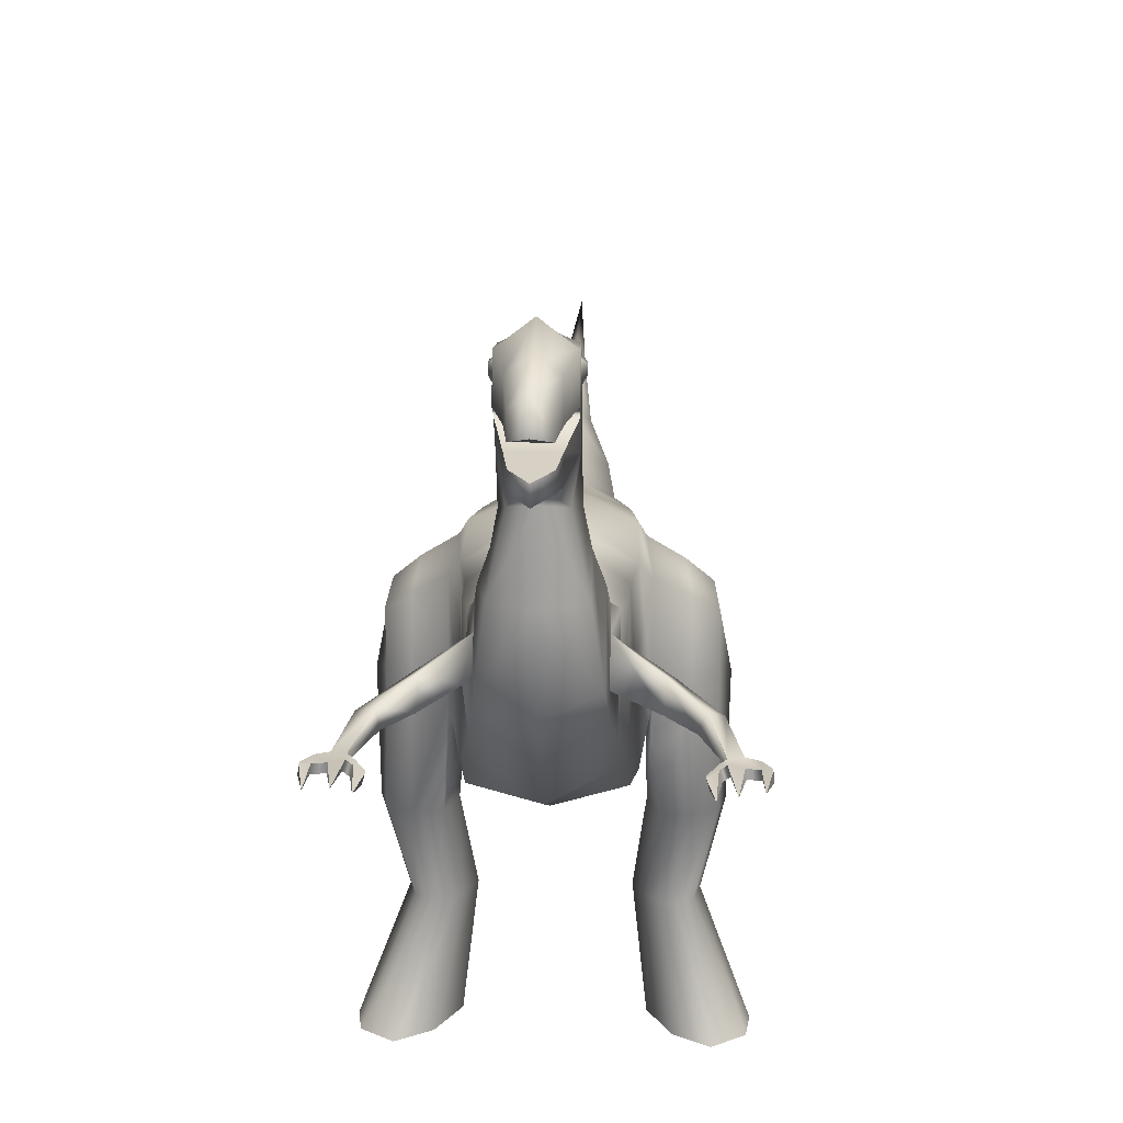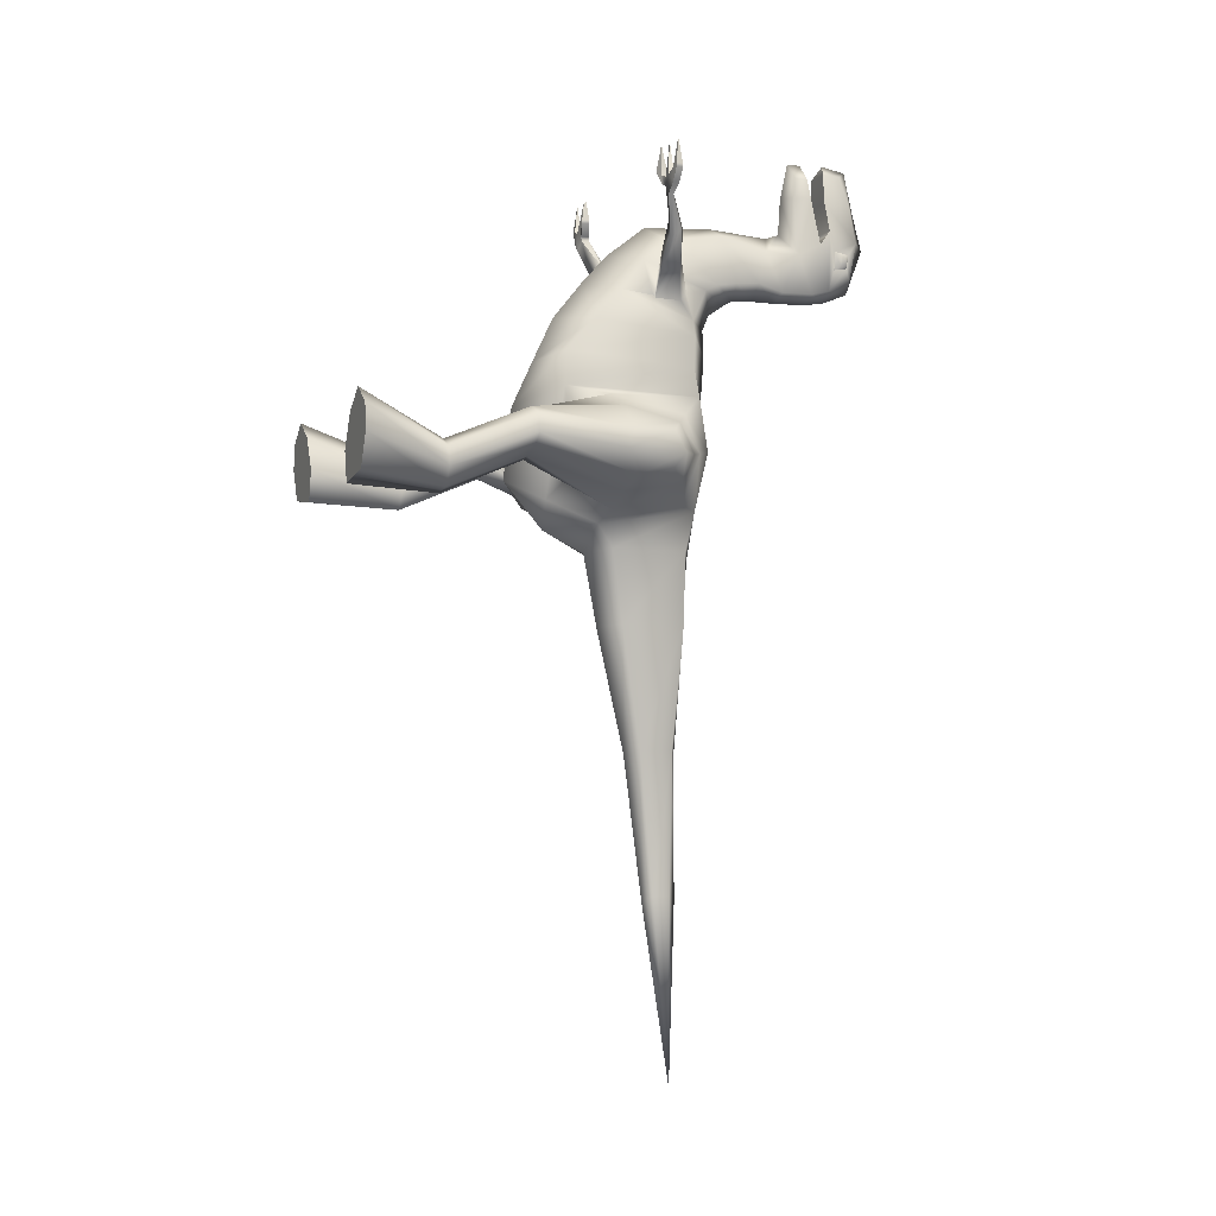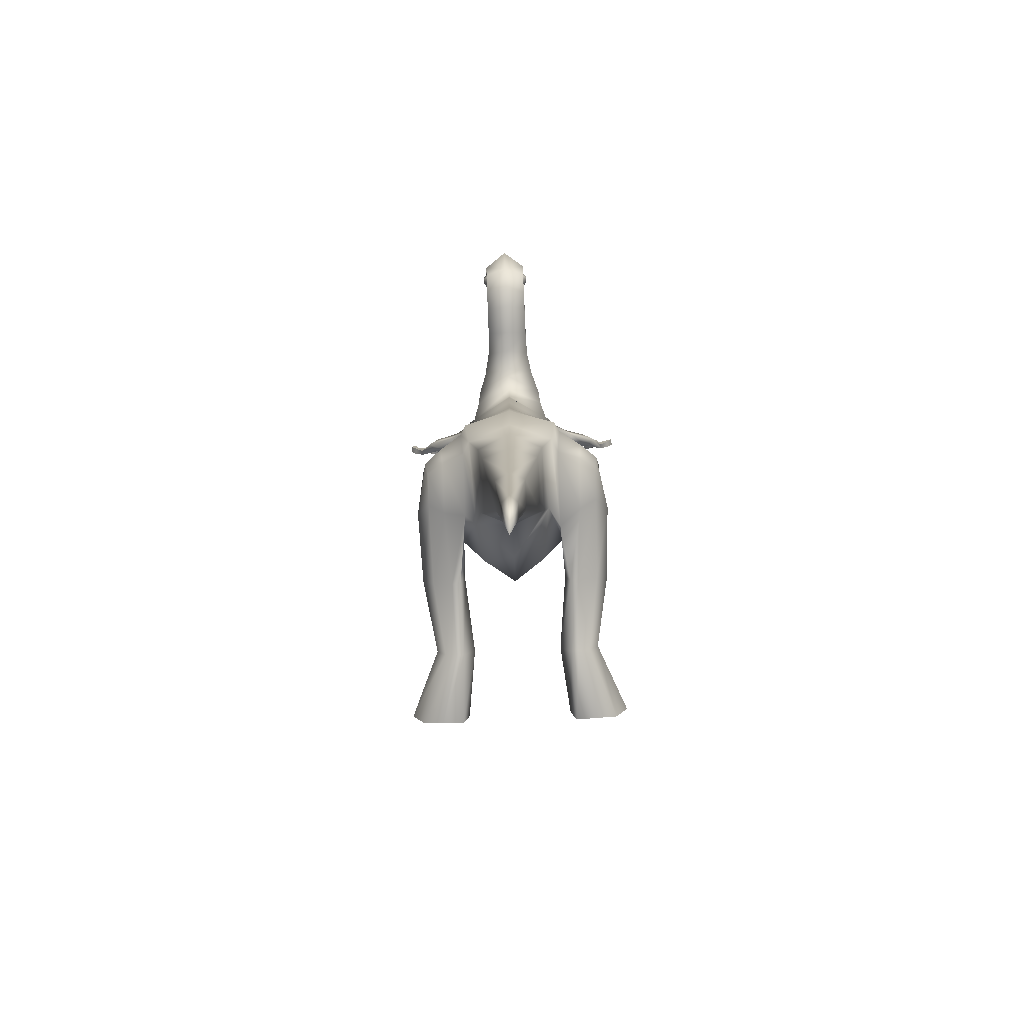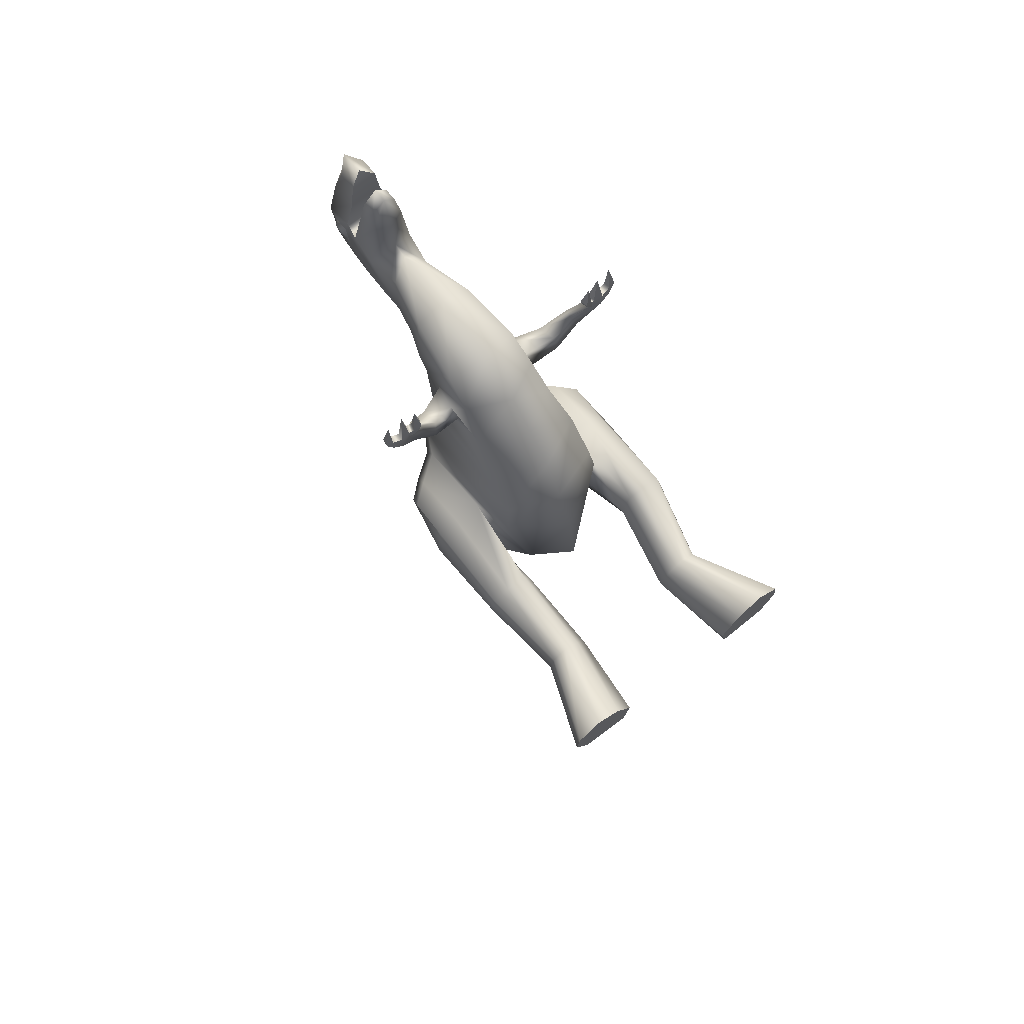
<metadata>
{"format":"obj","ext":"obj","renderer":"f3d","projection":"perspective","resolution":1024,"background":"white","views":[{"elev":19.9,"azim":2.1,"up":"+Y"},{"elev":-4.8,"azim":68.5,"up":"+Z"},{"elev":-79.7,"azim":-177.9,"up":"+Z"},{"elev":71.2,"azim":-38.0,"up":"+Z"}]}
</metadata>
<code>
g default
v -0.1629 -0.01277 0.5513
v 0.1629 -0.01277 0.5513
v -0.1675 0.2572 0.4576
v 0.1675 0.2572 0.4576
v -0.1856 0.252 0.2879
v 0.1856 0.252 0.2879
v -0.188 -0.2244 0.3196
v 0.188 -0.2244 0.3196
v -0.2039 0.2637 0.1812
v 0.2039 0.2637 0.1812
v 0.2066 -0.2393 0.1917
v -0.2066 -0.2393 0.1917
v -0.1785 0.2543 -0.2204
v 0.1785 0.2543 -0.2204
v 0.1585 -0.09902 -0.2744
v -0.1585 -0.03434 -0.2957
v -0.1366 0.2379 -0.3545
v 0.1366 0.2379 -0.3545
v 0.1366 -0.03531 -0.3545
v -0.1366 -0.03531 -0.3545
v -0.1154 0.2393 -0.6142
v 0.1154 0.2393 -0.6142
v 0.1154 0.008478 -0.6142
v -0.1154 0.008478 -0.6142
v -0.1484 0.07584 0.6648
v 0.1484 0.07584 0.6648
v 0.1465 0.3155 0.5775
v -0.1465 0.3155 0.5775
v -0.1399 0.1768 0.7464
v 0.1399 0.1768 0.7464
v 0.1381 0.3672 0.6027
v -0.1381 0.3672 0.6027
v -0.11 0.3948 0.7884
v 0.11 0.3948 0.7884
v 0.1086 0.4546 0.622
v -0.1086 0.4546 0.622
v -0.06823 0.5906 0.7537
v 0.06823 0.5906 0.7537
v 0.09077 0.5483 0.6349
v -0.09077 0.5483 0.6349
v -0.08737 0.7119 0.7554
v 0.08737 0.7119 0.7554
v 0.08622 0.6477 0.6096
v -0.08622 0.6477 0.6096
v -0.0884 0.7999 0.7985
v 0.0884 0.7999 0.7985
v 0.08622 0.7642 0.6128
v -0.08622 0.7642 0.6128
v -0.0884 0.9458 0.8163
v 0.0884 0.9458 0.8163
v 0.08622 0.9183 0.6721
v -0.08622 0.9183 0.6721
v -0.06041 0.7073 0.9688
v 0.06041 0.7073 0.9688
v 0.06041 0.779 0.9682
v -0.06041 0.779 0.9682
v 0.06041 0.9338 0.9577
v -0.06041 0.9338 0.9577
v -0.04751 0.72 1.05
v 0.04751 0.72 1.05
v 0.04751 0.7689 1.05
v -0.04751 0.7689 1.05
v 0.04751 0.9004 1.07
v -0.04751 0.9004 1.07
v -0.06013 0.2171 -1.048
v 0.06013 0.2171 -1.048
v 0.06013 0.09683 -1.048
v -0.06013 0.09683 -1.048
v -0.03074 0.2175 -1.557
v 0.03074 0.2175 -1.557
v 0.03074 0.156 -1.557
v -0.03074 0.156 -1.557
v 0 0.2271 -2.221
v 0.2359 0.1954 0.1092
v 0.2359 -0.0849 0.1645
v 0.2068 -0.06746 -0.229
v 0.2068 0.1953 -0.2041
v -0.2359 0.1954 0.1092
v -0.2359 -0.0849 0.1645
v -0.2068 0.1953 -0.2041
v -0.2068 -0.1321 -0.2078
v 0.3255 0.1361 0.06688
v 0.3255 -0.06671 0.1143
v 0.2988 -0.06247 -0.1775
v 0.2988 0.1557 -0.1462
v -0.3255 0.1361 0.06688
v -0.3255 -0.06671 0.1143
v -0.2988 0.1557 -0.1462
v -0.2988 -0.06247 -0.1775
v 0.3918 0.09127 0.02684
v 0.3918 -0.05518 0.02684
v 0.3671 -0.03336 -0.1315
v 0.3671 0.09827 -0.09846
v -0.3918 0.09127 0.02684
v -0.3918 -0.05518 0.02684
v -0.3671 0.09827 -0.09846
v -0.3671 -0.03336 -0.1315
v -0.1968 0.2979 -0.01127
v -0.2188 0.2585 -0.02277
v -0.3099 0.1974 -0.04114
v -0.3774 0.1404 -0.0465
v -0.4214 -0.0858 -0.04723
v -0.2188 -0.2092 -0.1086
v -0.127 -0.2802 -0.1967
v 0.127 -0.2802 -0.1967
v 0.2188 -0.2092 -0.1086
v 0.4214 -0.0858 -0.04723
v 0.3774 0.1404 -0.0465
v 0.3099 0.1974 -0.04114
v 0.2188 0.2585 -0.02277
v 0.1968 0.2979 -0.01127
v -0.000147 0.126 -1.581
v -0.000287 0.05818 -1.064
v -0.00055 -0.04303 -0.6236
v -0.000651 -0.09319 -0.3598
v -0.000851 -0.2457 -0.2878
v -0.000938 -0.3904 -0.1205
v -0.001062 -0.3605 0.1394
v -0.000907 -0.2858 0.302
v -0.000814 -0.1011 0.5995
v -0.000716 -0.008067 0.7037
v -0.000675 0.1383 0.8194
v -0.000531 0.3927 0.84
v -0.000422 0.619 0.8249
v -0.000422 0.6708 0.8439
v -0.000288 0.68 0.9737
v -0.000227 0.7103 1.112
v -0.000227 0.7612 1.113
v -0.000227 0.9438 1.103
v -0.000288 0.9766 0.9553
v -0.000422 1.013 0.8121
v -0.000422 0.9478 0.6426
v -0.000422 0.7723 0.5905
v -0.000422 0.6514 0.5863
v -0.000329 0.5663 0.5863
v -0.000531 0.4838 0.581
v -0.000675 0.4469 0.5604
v -0.000672 0.3899 0.5216
v -0.000819 0.3659 0.4646
v -0.000907 0.3619 0.2506
v -0.001062 0.351 0.1394
v -0.000938 0.3573 -0.01115
v -0.000851 0.3224 -0.2228
v -0.000651 0.3025 -0.3598
v -0.00055 0.2792 -0.6236
v -0.000287 0.2486 -1.064
v -0.000147 0.2491 -1.581
v -0.04751 0.8326 1.074
v -0.06041 0.8331 0.9636
v -0.0884 0.8382 0.8555
v -0.08622 0.8344 0.63
v -0.000422 0.851 0.6032
v 0.08622 0.8344 0.63
v 0.0884 0.8382 0.8555
v 0.06041 0.8331 0.9636
v 0.04751 0.8326 1.074
v -0.000227 0.8536 1.119
v 0.1856 0.2562 0.3992
v -0.000907 0.3708 0.3641
v -0.1856 0.2562 0.3992
v -0.188 -0.1152 0.4381
v -0.000907 -0.2089 0.4645
v 0.188 -0.1152 0.4381
v 0.2561 -0.4026 0.08594
v 0.2243 -0.4026 -0.007341
v 0.3341 -0.4026 0.08641
v 0.4128 -0.4026 -0.0132
v 0.3955 -0.4026 0.05531
v 0.2448 -0.4026 -0.08352
v 0.2819 -0.4026 -0.07659
v 0.3654 -0.4026 -0.05133
v -0.2561 -0.4026 0.08594
v -0.2243 -0.4026 -0.007341
v -0.3341 -0.4026 0.08641
v -0.3955 -0.4026 0.05531
v -0.4128 -0.4026 -0.0132
v -0.2819 -0.4026 -0.07659
v -0.3654 -0.4026 -0.05133
v -0.2448 -0.4026 -0.08352
v 0.2259 -0.6954 -0.07889
v 0.1902 -0.6954 -0.1477
v 0.2866 -0.6954 -0.03372
v 0.357 -0.6954 -0.1335
v 0.3404 -0.6954 -0.06443
v 0.2363 -0.6954 -0.2099
v 0.2698 -0.6954 -0.2032
v 0.3185 -0.6954 -0.1979
v -0.2259 -0.6954 -0.07889
v -0.1902 -0.6954 -0.1477
v -0.2866 -0.6954 -0.03372
v -0.3404 -0.6954 -0.06443
v -0.357 -0.6954 -0.1335
v -0.2698 -0.6954 -0.2032
v -0.3185 -0.6954 -0.1979
v -0.2363 -0.6954 -0.2099
v 0.2913 -1.013 0.03905
v 0.228 -1.013 -0.08452
v 0.4068 -1.013 -0.08452
v 0.3857 -1.013 0.1017
v 0.4836 -1.013 -0.0552
v 0.4727 -1.013 0.03828
v 0.2528 -1.013 -0.1954
v 0.3444 -1.013 -0.1822
v 0.4294 -1.013 -0.1707
v -0.2913 -1.013 0.03905
v -0.228 -1.013 -0.08452
v -0.3857 -1.013 0.1017
v -0.4068 -1.013 -0.08452
v -0.4727 -1.013 0.03828
v -0.4836 -1.013 -0.0552
v -0.3444 -1.013 -0.1822
v -0.4294 -1.013 -0.1707
v -0.2528 -1.013 -0.1954
v 0.153 0.1149 0.5215
v 0.1675 0.2098 0.5269
v 0.1465 0.2394 0.5599
v 0.1249 0.1356 0.6097
v -0.153 0.1149 0.5215
v -0.1675 0.2098 0.5269
v -0.1719 0.1356 0.6097
v -0.1465 0.2394 0.5599
v 0.2766 0.08636 0.6003
v 0.2887 0.1551 0.6059
v 0.2637 0.1721 0.6369
v 0.2652 0.09809 0.6808
v -0.2766 0.08636 0.6003
v -0.2887 0.1551 0.6059
v -0.2652 0.09809 0.6808
v -0.2637 0.1721 0.6369
v 0.3617 0.08361 0.6971
v 0.3936 0.1148 0.7146
v 0.3557 0.1344 0.7375
v 0.336 0.09302 0.7666
v -0.3617 0.08361 0.6971
v -0.3936 0.1148 0.7146
v -0.336 0.09302 0.7666
v -0.3472 0.1344 0.7375
v 0.4368 0.05008 0.8265
v 0.4337 0.06871 0.8265
v 0.3964 0.07893 0.86
v 0.4036 0.05219 0.86
v -0.4368 0.05008 0.8265
v -0.4337 0.06871 0.8265
v -0.4036 0.05219 0.86
v -0.3964 0.07893 0.86
v 0.4368 0.04711 0.891
v 0.4337 0.07168 0.891
v 0.3964 0.07893 0.891
v 0.4036 0.05219 0.891
v -0.4368 0.04711 0.891
v -0.4337 0.07168 0.891
v -0.4036 0.05219 0.891
v -0.3964 0.07893 0.891
v 0.47 0.05132 0.86
v 0.4669 0.07589 0.86
v 0.4669 0.07589 0.908
v 0.47 0.05132 0.908
v -0.47 0.05132 0.86
v -0.4669 0.07589 0.86
v -0.47 0.05132 0.908
v -0.4669 0.07589 0.908
v 0.3865 0.04476 0.8713
v 0.3791 0.0715 0.8713
v 0.3865 0.04476 0.9023
v 0.3791 0.0715 0.9023
v -0.3865 0.04476 0.8713
v -0.3791 0.0715 0.8713
v -0.3791 0.0715 0.9023
v -0.3865 0.04476 0.9023
v 0.4938 0.05434 0.906
v 0.4907 0.07891 0.906
v 0.4907 0.07891 0.9188
v 0.4938 0.05434 0.9188
v -0.4938 0.05434 0.906
v -0.4907 0.07891 0.906
v -0.4938 0.05434 0.9188
v -0.4907 0.07891 0.9188
v 0.3598 0.03774 0.9154
v 0.3523 0.06449 0.9154
v 0.3598 0.03774 0.9282
v 0.3523 0.06449 0.9282
v -0.3598 0.03774 0.9154
v -0.3523 0.06449 0.9154
v -0.3523 0.06449 0.9282
v -0.3598 0.03774 0.9282
v 0.4182 0.06067 1.013
v -0.4164 0.06736 1.013
v 0.4739 0.06894 1.013
v -0.4746 0.0628 1.013
v 0.3729 0.04953 1.013
v -0.3711 0.05621 1.013
v -0.0884 0.8586 0.7787
v -0.08622 0.8563 0.7101
v -0.0884 0.9136 0.7707
v -0.08622 0.9072 0.7199
v 0.08622 0.8563 0.7101
v 0.0884 0.8586 0.7787
v 0.08622 0.9072 0.7199
v 0.0884 0.9136 0.7707
v -0.1013 0.877 0.7661
v -0.09915 0.8761 0.7265
v -0.1013 0.9023 0.7639
v -0.09915 0.8994 0.7298
v 0.09915 0.8761 0.7265
v 0.1013 0.877 0.7661
v 0.09915 0.8994 0.7298
v 0.1013 0.9023 0.7639
g pCube3
f 49 131 132 52
f 3 139 159 160
f 161 162 120 1
f 2 163 158 4
f 161 1 3 160
f 5 140 141 9
f 6 8 11 10
f 119 7 12 118
f 7 5 9 12
f 9 141 142 98
f 90 91 107 108
f 118 12 104 117
f 95 94 101 102
f 13 143 144 17
f 14 15 19 18
f 116 16 20 115
f 16 13 17 20
f 17 144 145 21
f 18 19 23 22
f 115 20 24 114
f 20 17 21 24
f 1 120 121 25
f 139 3 28 138
f 25 121 122 29
f 26 27 31 30
f 138 28 32 137
f 28 25 29 32
f 29 122 123 33
f 30 31 35 34
f 137 32 36 136
f 32 29 33 36
f 33 123 124 37
f 34 35 39 38
f 136 36 40 135
f 36 33 37 40
f 37 124 125 41
f 38 39 43 42
f 135 40 44 134
f 40 37 41 44
f 59 127 128 62
f 42 43 47 46
f 134 44 48 133
f 44 41 45 48
f 46 47 153 154
f 133 48 151 152
f 48 45 150 151
f 41 125 126 53
f 42 46 55 54
f 45 41 53 56
f 131 49 58 130
f 53 126 127 59
f 54 55 61 60
f 56 53 59 62
f 130 58 64 129
f 21 145 146 65
f 22 23 67 66
f 114 24 68 113
f 24 21 65 68
f 65 146 147 69
f 66 67 71 70
f 113 68 72 112
f 68 65 69 72
f 69 147 73
f 70 71 73
f 71 112 73
f 72 69 73
f 10 11 75 74
f 11 105 106 75
f 15 14 77 76
f 111 10 74 110
f 12 9 78 79
f 9 98 99 78
f 13 16 81 80
f 104 12 79 103
f 74 75 83 82
f 196 197 198 199
f 76 77 85 84
f 110 74 82 109
f 79 78 86 87
f 78 99 100 86
f 80 81 89 88
f 206 205 207 208
f 82 83 91 90
f 199 198 200 201
f 84 85 93 92
f 109 82 90 108
f 87 86 94 95
f 86 100 101 94
f 88 89 97 96
f 208 207 209 210
f 98 13 80 99
f 100 99 80 88
f 101 100 88 96
f 102 101 96 97
f 211 208 210 212
f 213 206 208 211
f 16 104 103 81
f 117 104 16 116
f 106 105 15 76
f 198 197 202 203
f 200 198 203 204
f 108 107 92 93
f 85 109 108 93
f 77 110 109 85
f 14 111 110 77
f 98 142 143 13
f 67 113 112 71
f 23 114 113 67
f 19 115 114 23
f 15 116 115 19
f 105 117 116 15
f 11 118 117 105
f 8 119 118 11
f 120 162 163 2
f 121 120 2 26
f 122 121 26 30
f 123 122 30 34
f 124 123 34 38
f 125 124 38 42
f 126 125 42 54
f 127 126 54 60
f 128 127 60 61
f 57 130 129 63
f 50 131 130 57
f 132 131 50 51
f 47 133 152 153
f 43 134 133 47
f 39 135 134 43
f 35 136 135 39
f 31 137 136 35
f 27 138 137 31
f 4 139 138 27
f 159 139 4 158
f 141 140 6 10
f 142 141 10 111
f 143 142 111 14
f 144 143 14 18
f 145 144 18 22
f 146 145 22 66
f 147 146 66 70
f 58 149 148 64
f 49 150 149 58
f 301 300 302 303
f 152 151 52 132
f 153 152 132 51
f 305 304 306 307
f 155 154 50 57
f 156 155 57 63
f 129 157 156 63
f 148 157 129 64
f 55 46 45 56
f 61 55 56 62
f 128 61 62
f 46 154 150 45
f 154 155 149 150
f 155 156 148 149
f 156 157 148
f 140 159 158 6
f 160 159 140 5
f 7 161 160 5
f 7 119 162 161
f 163 162 119 8
f 158 163 8 6
f 75 106 165 164
f 83 75 164 166
f 107 91 168 167
f 91 83 166 168
f 106 76 169 165
f 76 84 170 169
f 84 92 171 170
f 92 107 167 171
f 103 79 172 173
f 79 87 174 172
f 87 95 175 174
f 95 102 176 175
f 102 97 178 176
f 97 89 177 178
f 81 103 173 179
f 89 81 179 177
f 164 165 181 180
f 166 164 180 182
f 167 168 184 183
f 168 166 182 184
f 165 169 185 181
f 169 170 186 185
f 170 171 187 186
f 171 167 183 187
f 173 172 188 189
f 172 174 190 188
f 174 175 191 190
f 175 176 192 191
f 176 178 194 192
f 178 177 193 194
f 179 173 189 195
f 177 179 195 193
f 180 181 197 196
f 182 180 196 199
f 183 184 201 200
f 184 182 199 201
f 181 185 202 197
f 185 186 203 202
f 186 187 204 203
f 187 183 200 204
f 189 188 205 206
f 188 190 207 205
f 190 191 209 207
f 191 192 210 209
f 192 194 212 210
f 194 193 211 212
f 195 189 206 213
f 193 195 213 211
f 2 4 215 214
f 4 27 216 215
f 27 26 217 216
f 26 2 214 217
f 3 1 218 219
f 1 25 220 218
f 25 28 221 220
f 28 3 219 221
f 214 215 223 222
f 215 216 224 223
f 216 217 225 224
f 217 214 222 225
f 219 218 226 227
f 218 220 228 226
f 220 221 229 228
f 221 219 227 229
f 222 223 231 230
f 223 224 232 231
f 224 225 233 232
f 225 222 230 233
f 227 226 234 235
f 226 228 236 234
f 228 229 237 236
f 229 227 235 237
f 230 231 239 238
f 231 232 240 239
f 232 233 241 240
f 233 230 238 241
f 235 234 242 243
f 234 236 244 242
f 236 237 245 244
f 237 235 243 245
f 270 271 272 273
f 239 240 248 247
f 279 278 280 281
f 241 238 246 249
f 275 274 276 277
f 242 244 252 250
f 282 283 284 285
f 245 243 251 253
f 238 239 255 254
f 239 247 256 255
f 247 246 257 256
f 246 238 254 257
f 243 242 258 259
f 242 250 260 258
f 250 251 261 260
f 251 243 259 261
f 240 241 262 263
f 241 249 264 262
f 249 248 265 264
f 248 240 263 265
f 244 245 267 266
f 245 253 268 267
f 253 252 269 268
f 252 244 266 269
f 254 255 271 270
f 255 256 272 271
f 257 254 270 273
f 259 258 274 275
f 258 260 276 274
f 261 259 275 277
f 263 262 278 279
f 262 264 280 278
f 265 263 279 281
f 266 267 283 282
f 267 268 284 283
f 269 266 282 285
f 246 247 286
f 247 248 286
f 248 249 286
f 249 246 286
f 251 250 287
f 250 252 287
f 252 253 287
f 253 251 287
f 256 257 288
f 257 273 288
f 273 272 288
f 272 256 288
f 260 261 289
f 261 277 289
f 277 276 289
f 276 260 289
f 264 265 290
f 265 281 290
f 281 280 290
f 280 264 290
f 268 269 291
f 269 285 291
f 285 284 291
f 284 268 291
f 151 150 292 293
f 150 49 294 292
f 49 52 295 294
f 52 151 293 295
f 154 153 296 297
f 153 51 298 296
f 51 50 299 298
f 50 154 297 299
f 293 292 300 301
f 292 294 302 300
f 294 295 303 302
f 295 293 301 303
f 297 296 304 305
f 296 298 306 304
f 298 299 307 306
f 299 297 305 307
f 73 147 70
f 73 112 72

</code>
